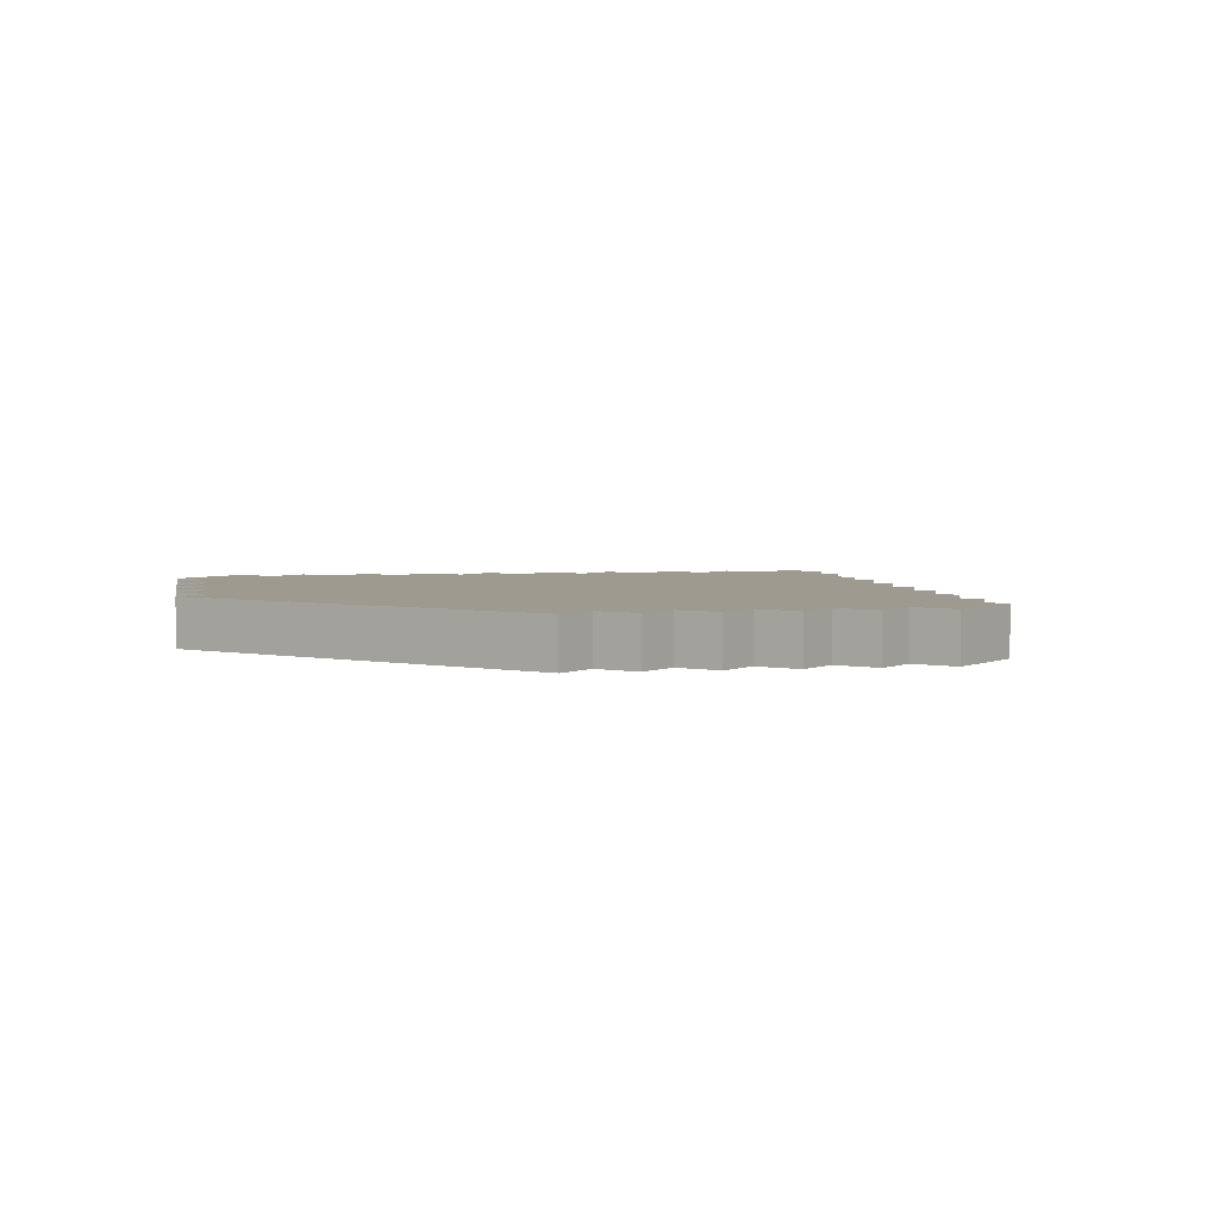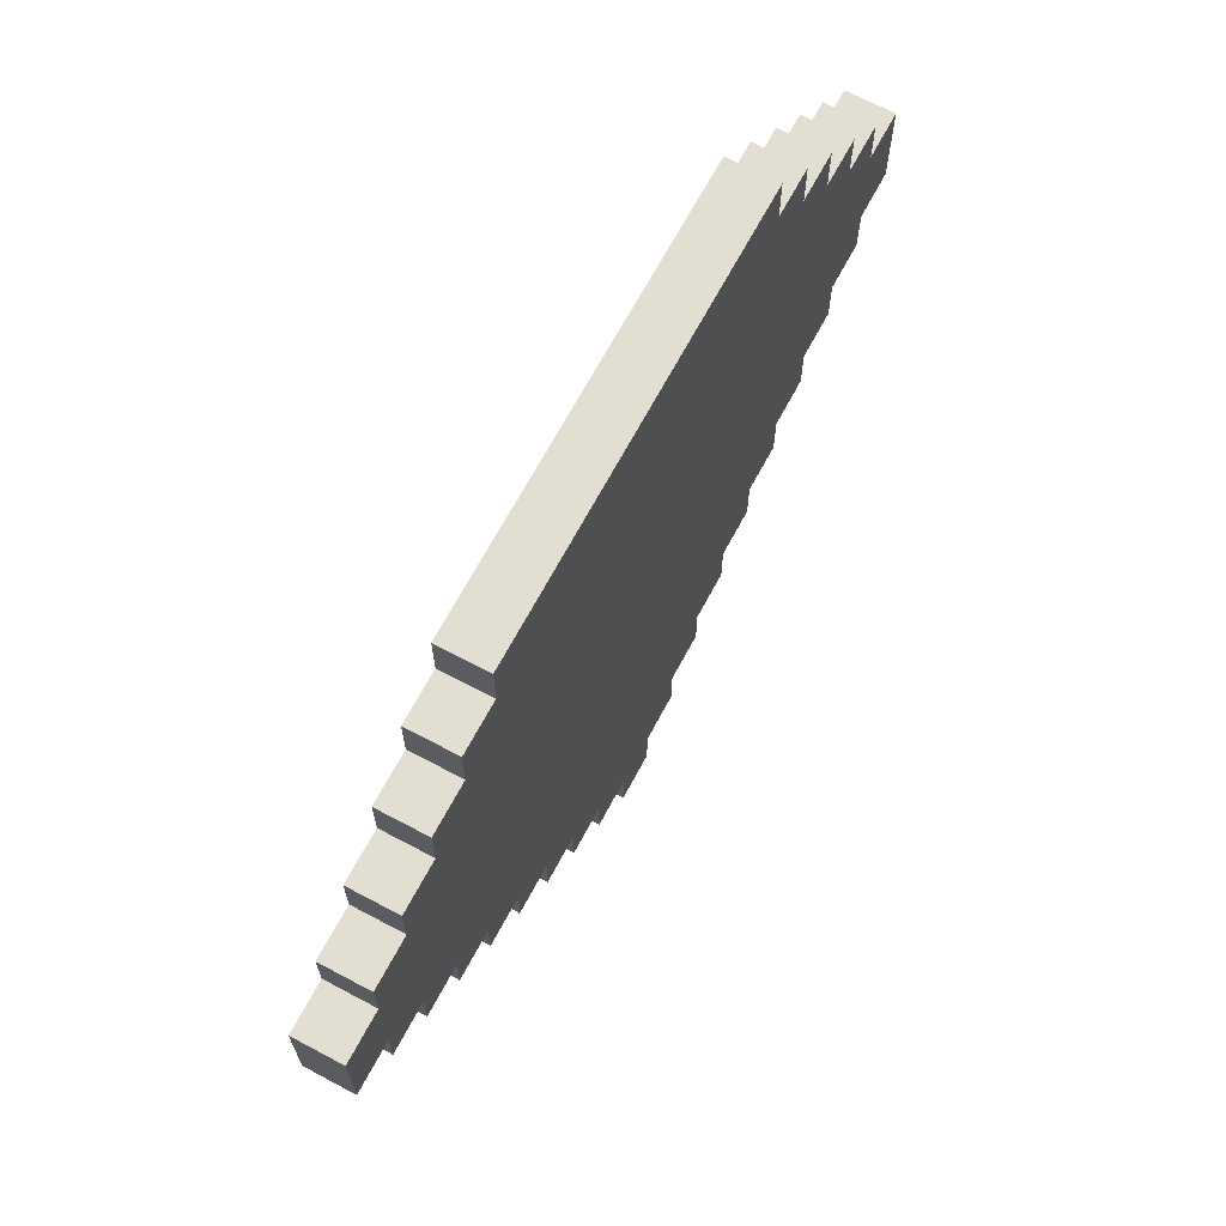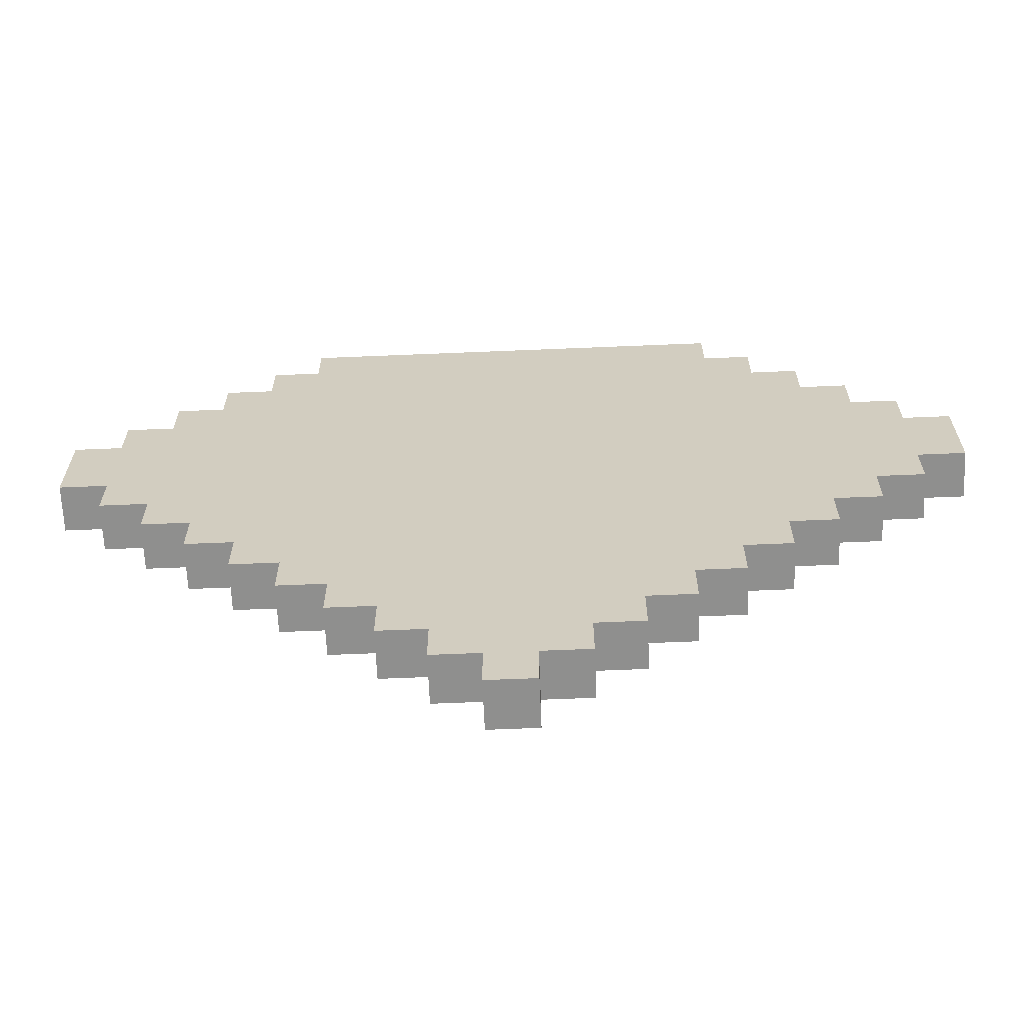
<metadata>
{"format":"obj","ext":"obj","renderer":"f3d","projection":"perspective","resolution":1024,"background":"white","views":[{"elev":3.6,"azim":-145.3,"up":"+Z"},{"elev":67.7,"azim":118.1,"up":"+Y"},{"elev":-65.1,"azim":-177.6,"up":"+Y"}]}
</metadata>
<code>
v -9.5 9 0.5
v -9.5 9 -0.5
v -9.5 11 0.5
v -9.5 11 -0.5
v -8.5 8 0.5
v -8.5 8 -0.5
v -8.5 9 0.5
v -8.5 9 -0.5
v -8.5 11 0.5
v -8.5 11 -0.5
v -8.5 12 0.5
v -8.5 12 -0.5
v -7.5 7 0.5
v -7.5 7 -0.5
v -7.5 8 0.5
v -7.5 8 -0.5
v -7.5 12 0.5
v -7.5 12 -0.5
v -7.5 13 0.5
v -7.5 13 -0.5
v -6.5 6 0.5
v -6.5 6 -0.5
v -6.5 7 0.5
v -6.5 7 -0.5
v -6.5 13 0.5
v -6.5 13 -0.5
v -6.5 14 0.5
v -6.5 14 -0.5
v -5.5 5 0.5
v -5.5 5 -0.5
v -5.5 6 0.5
v -5.5 6 -0.5
v -5.5 14 0.5
v -5.5 14 -0.5
v -5.5 15 0.5
v -5.5 15 -0.5
v -4.5 4 0.5
v -4.5 4 -0.5
v -4.5 5 0.5
v -4.5 5 -0.5
v -4.5 15 0.5
v -4.5 15 -0.5
v -4.5 16 0.5
v -4.5 16 -0.5
v -3.5 3 0.5
v -3.5 3 -0.5
v -3.5 4 0.5
v -3.5 4 -0.5
v -2.5 2 0.5
v -2.5 2 -0.5
v -2.5 3 0.5
v -2.5 3 -0.5
v -1.5 1 0.5
v -1.5 1 -0.5
v -1.5 2 0.5
v -1.5 2 -0.5
v -0.5 0 0.5
v -0.5 0 -0.5
v -0.5 1 0.5
v -0.5 1 -0.5
v 0.5 0 0.5
v 0.5 0 -0.5
v 0.5 1 0.5
v 0.5 1 -0.5
v 1.5 1 0.5
v 1.5 1 -0.5
v 1.5 2 0.5
v 1.5 2 -0.5
v 2.5 2 0.5
v 2.5 2 -0.5
v 2.5 3 0.5
v 2.5 3 -0.5
v 3.5 3 0.5
v 3.5 3 -0.5
v 3.5 4 0.5
v 3.5 4 -0.5
v 4.5 4 0.5
v 4.5 4 -0.5
v 4.5 5 0.5
v 4.5 5 -0.5
v 4.5 15 0.5
v 4.5 15 -0.5
v 4.5 16 0.5
v 4.5 16 -0.5
v 5.5 5 0.5
v 5.5 5 -0.5
v 5.5 6 0.5
v 5.5 6 -0.5
v 5.5 14 0.5
v 5.5 14 -0.5
v 5.5 15 0.5
v 5.5 15 -0.5
v 6.5 6 0.5
v 6.5 6 -0.5
v 6.5 7 0.5
v 6.5 7 -0.5
v 6.5 13 0.5
v 6.5 13 -0.5
v 6.5 14 0.5
v 6.5 14 -0.5
v 7.5 7 0.5
v 7.5 7 -0.5
v 7.5 8 0.5
v 7.5 8 -0.5
v 7.5 12 0.5
v 7.5 12 -0.5
v 7.5 13 0.5
v 7.5 13 -0.5
v 8.5 8 0.5
v 8.5 8 -0.5
v 8.5 9 0.5
v 8.5 9 -0.5
v 8.5 11 0.5
v 8.5 11 -0.5
v 8.5 12 0.5
v 8.5 12 -0.5
v 9.5 9 0.5
v 9.5 9 -0.5
v 9.5 11 0.5
v 9.5 11 -0.5
v -9.5 9 0.5
v -9.5 11 0.5
v -8.5 8 0.5
v -8.5 9 0.5
v -8.5 10 0.5
v -8.5 11 0.5
v -8.5 12 0.5
v -7.5 7 0.5
v -7.5 8 0.5
v -7.5 9 0.5
v -7.5 11 0.5
v -7.5 12 0.5
v -7.5 13 0.5
v -6.5 6 0.5
v -6.5 7 0.5
v -6.5 8 0.5
v -6.5 12 0.5
v -6.5 13 0.5
v -6.5 14 0.5
v -5.5 5 0.5
v -5.5 6 0.5
v -5.5 7 0.5
v -5.5 13 0.5
v -5.5 14 0.5
v -5.5 15 0.5
v -4.5 4 0.5
v -4.5 5 0.5
v -4.5 6 0.5
v -4.5 9 0.5
v -4.5 10 0.5
v -4.5 11 0.5
v -4.5 14 0.5
v -4.5 15 0.5
v -4.5 16 0.5
v -3.5 3 0.5
v -3.5 4 0.5
v -3.5 5 0.5
v -3.5 7 0.5
v -3.5 9 0.5
v -3.5 11 0.5
v -3.5 12 0.5
v -2.5 2 0.5
v -2.5 3 0.5
v -2.5 4 0.5
v -2.5 5 0.5
v -2.5 7 0.5
v -2.5 12 0.5
v -2.5 13 0.5
v -1.5 1 0.5
v -1.5 2 0.5
v -1.5 3 0.5
v -1.5 5 0.5
v -1.5 13 0.5
v -1.5 14 0.5
v -0.5 0 0.5
v -0.5 1 0.5
v -0.5 2 0.5
v -0.5 3 0.5
v -0.5 14 0.5
v -0.5 15 0.5
v 0.5 0 0.5
v 0.5 1 0.5
v 0.5 2 0.5
v 0.5 3 0.5
v 0.5 14 0.5
v 0.5 15 0.5
v 1.5 1 0.5
v 1.5 2 0.5
v 1.5 3 0.5
v 1.5 5 0.5
v 1.5 13 0.5
v 1.5 14 0.5
v 2.5 2 0.5
v 2.5 3 0.5
v 2.5 4 0.5
v 2.5 5 0.5
v 2.5 7 0.5
v 2.5 12 0.5
v 2.5 13 0.5
v 3.5 3 0.5
v 3.5 4 0.5
v 3.5 5 0.5
v 3.5 7 0.5
v 3.5 9 0.5
v 3.5 11 0.5
v 3.5 12 0.5
v 4.5 4 0.5
v 4.5 5 0.5
v 4.5 6 0.5
v 4.5 9 0.5
v 4.5 10 0.5
v 4.5 11 0.5
v 4.5 14 0.5
v 4.5 15 0.5
v 4.5 16 0.5
v 5.5 5 0.5
v 5.5 6 0.5
v 5.5 7 0.5
v 5.5 13 0.5
v 5.5 14 0.5
v 5.5 15 0.5
v 6.5 6 0.5
v 6.5 7 0.5
v 6.5 8 0.5
v 6.5 12 0.5
v 6.5 13 0.5
v 6.5 14 0.5
v 7.5 7 0.5
v 7.5 8 0.5
v 7.5 9 0.5
v 7.5 11 0.5
v 7.5 12 0.5
v 7.5 13 0.5
v 8.5 8 0.5
v 8.5 9 0.5
v 8.5 10 0.5
v 8.5 11 0.5
v 8.5 12 0.5
v 9.5 9 0.5
v 9.5 11 0.5
v -9.5 9 -0.5
v -9.5 11 -0.5
v -8.5 8 -0.5
v -8.5 9 -0.5
v -8.5 10 -0.5
v -8.5 11 -0.5
v -8.5 12 -0.5
v -7.5 7 -0.5
v -7.5 8 -0.5
v -7.5 9 -0.5
v -7.5 11 -0.5
v -7.5 12 -0.5
v -7.5 13 -0.5
v -6.5 6 -0.5
v -6.5 7 -0.5
v -6.5 8 -0.5
v -6.5 12 -0.5
v -6.5 13 -0.5
v -6.5 14 -0.5
v -5.5 5 -0.5
v -5.5 6 -0.5
v -5.5 7 -0.5
v -5.5 13 -0.5
v -5.5 14 -0.5
v -5.5 15 -0.5
v -4.5 4 -0.5
v -4.5 5 -0.5
v -4.5 6 -0.5
v -4.5 9 -0.5
v -4.5 10 -0.5
v -4.5 11 -0.5
v -4.5 14 -0.5
v -4.5 15 -0.5
v -4.5 16 -0.5
v -3.5 3 -0.5
v -3.5 4 -0.5
v -3.5 5 -0.5
v -3.5 7 -0.5
v -3.5 9 -0.5
v -3.5 11 -0.5
v -3.5 12 -0.5
v -2.5 2 -0.5
v -2.5 3 -0.5
v -2.5 4 -0.5
v -2.5 5 -0.5
v -2.5 7 -0.5
v -2.5 12 -0.5
v -2.5 13 -0.5
v -1.5 1 -0.5
v -1.5 2 -0.5
v -1.5 3 -0.5
v -1.5 5 -0.5
v -1.5 13 -0.5
v -1.5 14 -0.5
v -0.5 0 -0.5
v -0.5 1 -0.5
v -0.5 2 -0.5
v -0.5 3 -0.5
v -0.5 14 -0.5
v -0.5 15 -0.5
v 0.5 0 -0.5
v 0.5 1 -0.5
v 0.5 2 -0.5
v 0.5 3 -0.5
v 0.5 14 -0.5
v 0.5 15 -0.5
v 1.5 1 -0.5
v 1.5 2 -0.5
v 1.5 3 -0.5
v 1.5 5 -0.5
v 1.5 13 -0.5
v 1.5 14 -0.5
v 2.5 2 -0.5
v 2.5 3 -0.5
v 2.5 4 -0.5
v 2.5 5 -0.5
v 2.5 7 -0.5
v 2.5 12 -0.5
v 2.5 13 -0.5
v 3.5 3 -0.5
v 3.5 4 -0.5
v 3.5 5 -0.5
v 3.5 7 -0.5
v 3.5 9 -0.5
v 3.5 11 -0.5
v 3.5 12 -0.5
v 4.5 4 -0.5
v 4.5 5 -0.5
v 4.5 6 -0.5
v 4.5 9 -0.5
v 4.5 10 -0.5
v 4.5 11 -0.5
v 4.5 14 -0.5
v 4.5 15 -0.5
v 4.5 16 -0.5
v 5.5 5 -0.5
v 5.5 6 -0.5
v 5.5 7 -0.5
v 5.5 13 -0.5
v 5.5 14 -0.5
v 5.5 15 -0.5
v 6.5 6 -0.5
v 6.5 7 -0.5
v 6.5 8 -0.5
v 6.5 12 -0.5
v 6.5 13 -0.5
v 6.5 14 -0.5
v 7.5 7 -0.5
v 7.5 8 -0.5
v 7.5 9 -0.5
v 7.5 11 -0.5
v 7.5 12 -0.5
v 7.5 13 -0.5
v 8.5 8 -0.5
v 8.5 9 -0.5
v 8.5 10 -0.5
v 8.5 11 -0.5
v 8.5 12 -0.5
v 9.5 9 -0.5
v 9.5 11 -0.5
v -0.5 0 0.5
v 0.5 0 0.5
v -0.5 0 -0.5
v 0.5 0 -0.5
v -1.5 1 0.5
v -0.5 1 0.5
v 0.5 1 0.5
v 1.5 1 0.5
v -1.5 1 -0.5
v -0.5 1 -0.5
v 0.5 1 -0.5
v 1.5 1 -0.5
v -2.5 2 0.5
v -1.5 2 0.5
v 1.5 2 0.5
v 2.5 2 0.5
v -2.5 2 -0.5
v -1.5 2 -0.5
v 1.5 2 -0.5
v 2.5 2 -0.5
v -3.5 3 0.5
v -2.5 3 0.5
v 2.5 3 0.5
v 3.5 3 0.5
v -3.5 3 -0.5
v -2.5 3 -0.5
v 2.5 3 -0.5
v 3.5 3 -0.5
v -4.5 4 0.5
v -3.5 4 0.5
v 3.5 4 0.5
v 4.5 4 0.5
v -4.5 4 -0.5
v -3.5 4 -0.5
v 3.5 4 -0.5
v 4.5 4 -0.5
v -5.5 5 0.5
v -4.5 5 0.5
v 4.5 5 0.5
v 5.5 5 0.5
v -5.5 5 -0.5
v -4.5 5 -0.5
v 4.5 5 -0.5
v 5.5 5 -0.5
v -6.5 6 0.5
v -5.5 6 0.5
v 5.5 6 0.5
v 6.5 6 0.5
v -6.5 6 -0.5
v -5.5 6 -0.5
v 5.5 6 -0.5
v 6.5 6 -0.5
v -7.5 7 0.5
v -6.5 7 0.5
v 6.5 7 0.5
v 7.5 7 0.5
v -7.5 7 -0.5
v -6.5 7 -0.5
v 6.5 7 -0.5
v 7.5 7 -0.5
v -8.5 8 0.5
v -7.5 8 0.5
v 7.5 8 0.5
v 8.5 8 0.5
v -8.5 8 -0.5
v -7.5 8 -0.5
v 7.5 8 -0.5
v 8.5 8 -0.5
v -9.5 9 0.5
v -8.5 9 0.5
v 8.5 9 0.5
v 9.5 9 0.5
v -9.5 9 -0.5
v -8.5 9 -0.5
v 8.5 9 -0.5
v 9.5 9 -0.5
v -9.5 11 0.5
v -8.5 11 0.5
v 8.5 11 0.5
v 9.5 11 0.5
v -9.5 11 -0.5
v -8.5 11 -0.5
v 8.5 11 -0.5
v 9.5 11 -0.5
v -8.5 12 0.5
v -7.5 12 0.5
v 7.5 12 0.5
v 8.5 12 0.5
v -8.5 12 -0.5
v -7.5 12 -0.5
v 7.5 12 -0.5
v 8.5 12 -0.5
v -7.5 13 0.5
v -6.5 13 0.5
v 6.5 13 0.5
v 7.5 13 0.5
v -7.5 13 -0.5
v -6.5 13 -0.5
v 6.5 13 -0.5
v 7.5 13 -0.5
v -6.5 14 0.5
v -5.5 14 0.5
v 5.5 14 0.5
v 6.5 14 0.5
v -6.5 14 -0.5
v -5.5 14 -0.5
v 5.5 14 -0.5
v 6.5 14 -0.5
v -5.5 15 0.5
v -4.5 15 0.5
v 4.5 15 0.5
v 5.5 15 0.5
v -5.5 15 -0.5
v -4.5 15 -0.5
v 4.5 15 -0.5
v 5.5 15 -0.5
v -4.5 16 0.5
v 4.5 16 0.5
v -4.5 16 -0.5
v 4.5 16 -0.5
f 3 2 1
f 4 2 3
f 7 6 5
f 8 6 7
f 11 10 9
f 12 10 11
f 15 14 13
f 16 14 15
f 19 18 17
f 20 18 19
f 23 22 21
f 24 22 23
f 27 26 25
f 28 26 27
f 31 30 29
f 32 30 31
f 35 34 33
f 36 34 35
f 39 38 37
f 40 38 39
f 43 42 41
f 44 42 43
f 47 46 45
f 48 46 47
f 51 50 49
f 52 50 51
f 55 54 53
f 56 54 55
f 59 58 57
f 60 58 59
f 61 62 63
f 63 62 64
f 65 66 67
f 67 66 68
f 69 70 71
f 71 70 72
f 73 74 75
f 75 74 76
f 77 78 79
f 79 78 80
f 81 82 83
f 83 82 84
f 85 86 87
f 87 86 88
f 89 90 91
f 91 90 92
f 93 94 95
f 95 94 96
f 97 98 99
f 99 98 100
f 101 102 103
f 103 102 104
f 105 106 107
f 107 106 108
f 109 110 111
f 111 110 112
f 113 114 115
f 115 114 116
f 117 118 119
f 119 118 120
f 124 122 121
f 125 122 124
f 126 122 125
f 129 124 123
f 130 125 124
f 130 124 129
f 131 127 126
f 131 126 125
f 132 127 131
f 135 129 128
f 136 130 129
f 136 129 135
f 137 133 132
f 137 132 131
f 138 133 137
f 141 135 134
f 142 136 135
f 142 135 141
f 143 139 138
f 143 138 137
f 144 139 143
f 147 141 140
f 148 142 141
f 148 141 147
f 149 125 130
f 149 142 148
f 149 130 136
f 149 136 142
f 150 144 143
f 150 125 149
f 150 131 125
f 150 143 137
f 150 137 131
f 151 144 150
f 152 145 144
f 152 144 151
f 153 145 152
f 156 147 146
f 157 148 147
f 157 149 148
f 157 147 156
f 158 149 157
f 159 150 149
f 159 149 158
f 160 151 150
f 160 152 151
f 160 153 152
f 161 153 160
f 163 156 155
f 164 158 157
f 164 157 156
f 164 156 163
f 165 158 164
f 166 159 158
f 166 158 165
f 167 153 161
f 167 161 160
f 168 153 167
f 170 163 162
f 171 165 164
f 171 164 163
f 171 163 170
f 172 166 165
f 172 165 171
f 173 153 168
f 173 168 167
f 174 153 173
f 176 170 169
f 177 171 170
f 177 170 176
f 178 172 171
f 178 171 177
f 179 153 174
f 179 174 173
f 180 154 153
f 180 153 179
f 181 176 175
f 182 177 176
f 182 176 181
f 182 178 177
f 183 178 182
f 184 172 178
f 184 178 183
f 185 179 173
f 185 180 179
f 186 154 180
f 186 180 185
f 187 183 182
f 188 184 183
f 188 183 187
f 189 172 184
f 189 184 188
f 190 166 172
f 190 172 189
f 191 185 173
f 191 173 167
f 192 186 185
f 192 185 191
f 193 189 188
f 194 190 189
f 194 189 193
f 195 190 194
f 196 166 190
f 196 190 195
f 197 159 166
f 197 166 196
f 198 167 160
f 198 191 167
f 199 192 191
f 199 191 198
f 200 195 194
f 201 196 195
f 201 195 200
f 201 197 196
f 202 197 201
f 203 159 197
f 203 197 202
f 204 150 159
f 204 159 203
f 205 198 160
f 205 160 150
f 206 199 198
f 206 198 205
f 207 202 201
f 208 203 202
f 208 202 207
f 208 204 203
f 209 204 208
f 210 150 204
f 210 204 209
f 211 205 150
f 211 150 210
f 212 206 205
f 212 205 211
f 213 186 192
f 213 206 212
f 213 192 199
f 213 199 206
f 214 154 186
f 214 186 213
f 215 154 214
f 216 209 208
f 217 211 210
f 217 209 216
f 217 210 209
f 218 211 217
f 219 212 211
f 219 213 212
f 220 214 213
f 220 213 219
f 221 214 220
f 222 218 217
f 223 211 218
f 223 218 222
f 224 211 223
f 225 219 211
f 226 220 219
f 226 219 225
f 227 220 226
f 228 224 223
f 229 211 224
f 229 224 228
f 230 211 229
f 231 225 211
f 232 226 225
f 232 225 231
f 233 226 232
f 234 230 229
f 235 211 230
f 235 230 234
f 236 231 211
f 236 211 235
f 237 232 231
f 237 231 236
f 238 232 237
f 239 236 235
f 239 237 236
f 240 237 239
f 241 242 244
f 244 242 245
f 245 242 246
f 243 244 249
f 244 245 250
f 249 244 250
f 246 247 251
f 245 246 251
f 251 247 252
f 248 249 255
f 249 250 256
f 255 249 256
f 252 253 257
f 251 252 257
f 257 253 258
f 254 255 261
f 255 256 262
f 261 255 262
f 258 259 263
f 257 258 263
f 263 259 264
f 260 261 267
f 261 262 268
f 267 261 268
f 250 245 269
f 268 262 269
f 256 250 269
f 262 256 269
f 263 264 270
f 269 245 270
f 245 251 270
f 257 263 270
f 251 257 270
f 270 264 271
f 264 265 272
f 271 264 272
f 272 265 273
f 266 267 276
f 267 268 277
f 268 269 277
f 276 267 277
f 277 269 278
f 269 270 279
f 278 269 279
f 270 271 280
f 271 272 280
f 272 273 280
f 280 273 281
f 275 276 283
f 277 278 284
f 276 277 284
f 283 276 284
f 284 278 285
f 278 279 286
f 285 278 286
f 281 273 287
f 280 281 287
f 287 273 288
f 282 283 290
f 284 285 291
f 283 284 291
f 290 283 291
f 285 286 292
f 291 285 292
f 288 273 293
f 287 288 293
f 293 273 294
f 289 290 296
f 290 291 297
f 296 290 297
f 291 292 298
f 297 291 298
f 294 273 299
f 293 294 299
f 273 274 300
f 299 273 300
f 295 296 301
f 296 297 302
f 301 296 302
f 297 298 302
f 302 298 303
f 298 292 304
f 303 298 304
f 293 299 305
f 299 300 305
f 300 274 306
f 305 300 306
f 302 303 307
f 303 304 308
f 307 303 308
f 304 292 309
f 308 304 309
f 292 286 310
f 309 292 310
f 293 305 311
f 287 293 311
f 305 306 312
f 311 305 312
f 308 309 313
f 309 310 314
f 313 309 314
f 314 310 315
f 310 286 316
f 315 310 316
f 286 279 317
f 316 286 317
f 280 287 318
f 287 311 318
f 311 312 319
f 318 311 319
f 314 315 320
f 315 316 321
f 320 315 321
f 316 317 321
f 321 317 322
f 317 279 323
f 322 317 323
f 279 270 324
f 323 279 324
f 280 318 325
f 270 280 325
f 318 319 326
f 325 318 326
f 321 322 327
f 322 323 328
f 327 322 328
f 323 324 328
f 328 324 329
f 324 270 330
f 329 324 330
f 270 325 331
f 330 270 331
f 325 326 332
f 331 325 332
f 312 306 333
f 332 326 333
f 319 312 333
f 326 319 333
f 306 274 334
f 333 306 334
f 334 274 335
f 328 329 336
f 330 331 337
f 336 329 337
f 329 330 337
f 337 331 338
f 331 332 339
f 332 333 339
f 333 334 340
f 339 333 340
f 340 334 341
f 337 338 342
f 338 331 343
f 342 338 343
f 343 331 344
f 331 339 345
f 339 340 346
f 345 339 346
f 346 340 347
f 343 344 348
f 344 331 349
f 348 344 349
f 349 331 350
f 331 345 351
f 345 346 352
f 351 345 352
f 352 346 353
f 349 350 354
f 350 331 355
f 354 350 355
f 331 351 356
f 355 331 356
f 351 352 357
f 356 351 357
f 357 352 358
f 355 356 359
f 356 357 359
f 359 357 360
f 363 362 361
f 364 362 363
f 369 366 365
f 370 366 369
f 371 368 367
f 372 368 371
f 377 374 373
f 378 374 377
f 379 376 375
f 380 376 379
f 385 382 381
f 386 382 385
f 387 384 383
f 388 384 387
f 393 390 389
f 394 390 393
f 395 392 391
f 396 392 395
f 401 398 397
f 402 398 401
f 403 400 399
f 404 400 403
f 409 406 405
f 410 406 409
f 411 408 407
f 412 408 411
f 417 414 413
f 418 414 417
f 419 416 415
f 420 416 419
f 425 422 421
f 426 422 425
f 427 424 423
f 428 424 427
f 433 430 429
f 434 430 433
f 435 432 431
f 436 432 435
f 437 438 441
f 441 438 442
f 439 440 443
f 443 440 444
f 445 446 449
f 449 446 450
f 447 448 451
f 451 448 452
f 453 454 457
f 457 454 458
f 455 456 459
f 459 456 460
f 461 462 465
f 465 462 466
f 463 464 467
f 467 464 468
f 469 470 473
f 473 470 474
f 471 472 475
f 475 472 476
f 477 478 479
f 479 478 480

</code>
